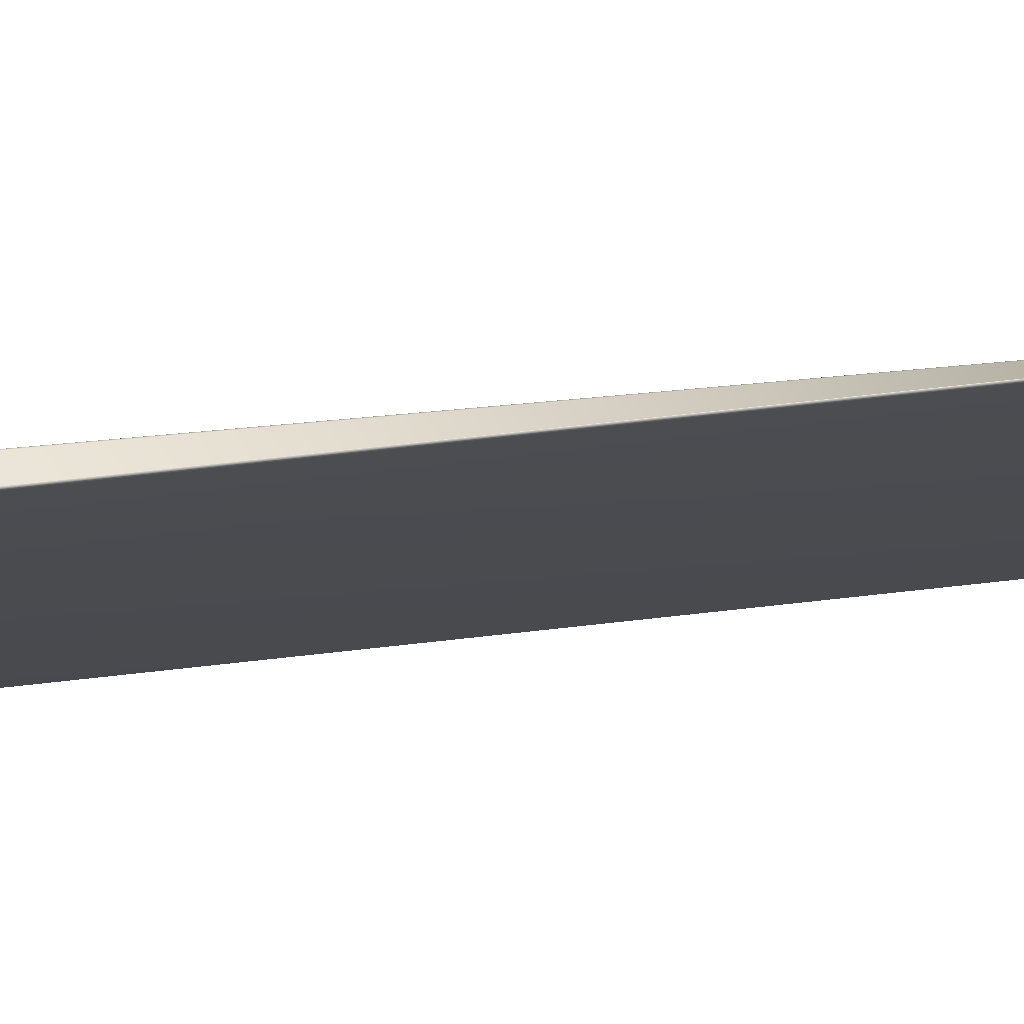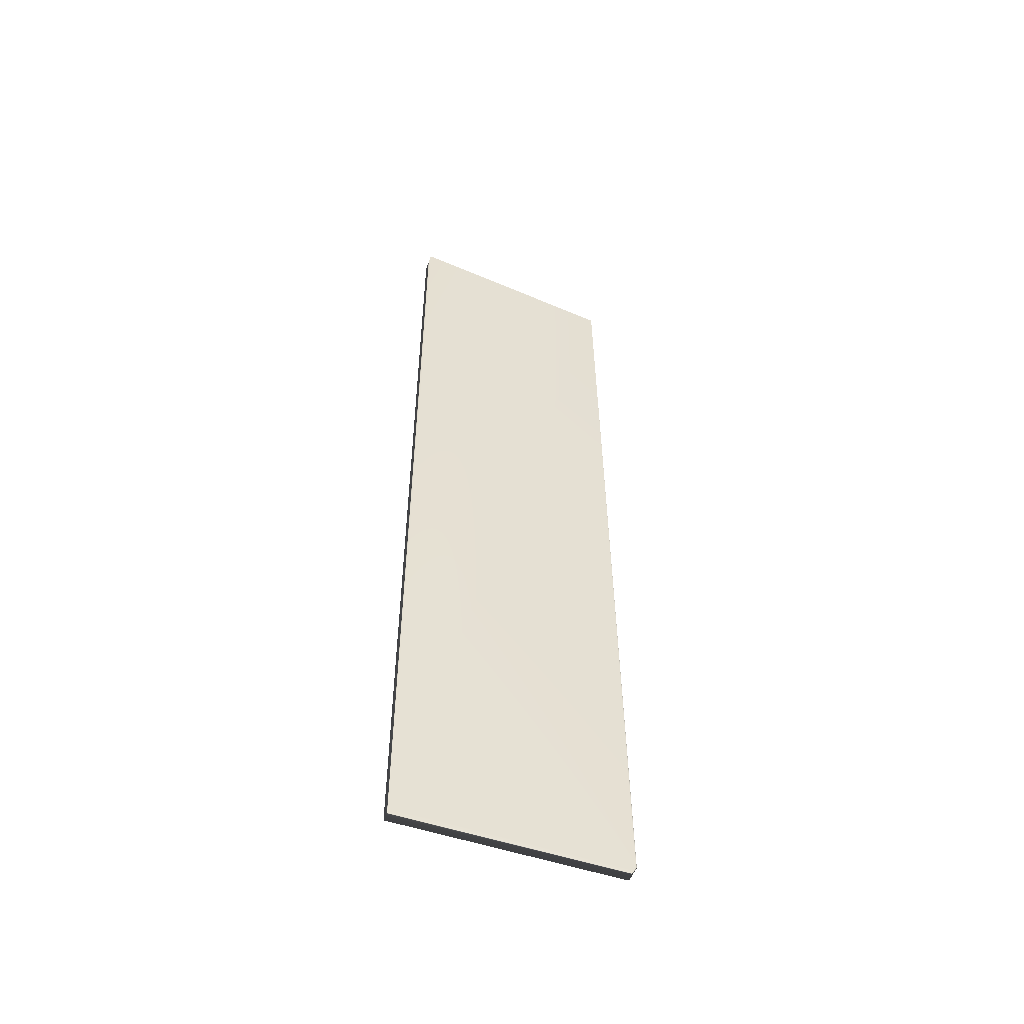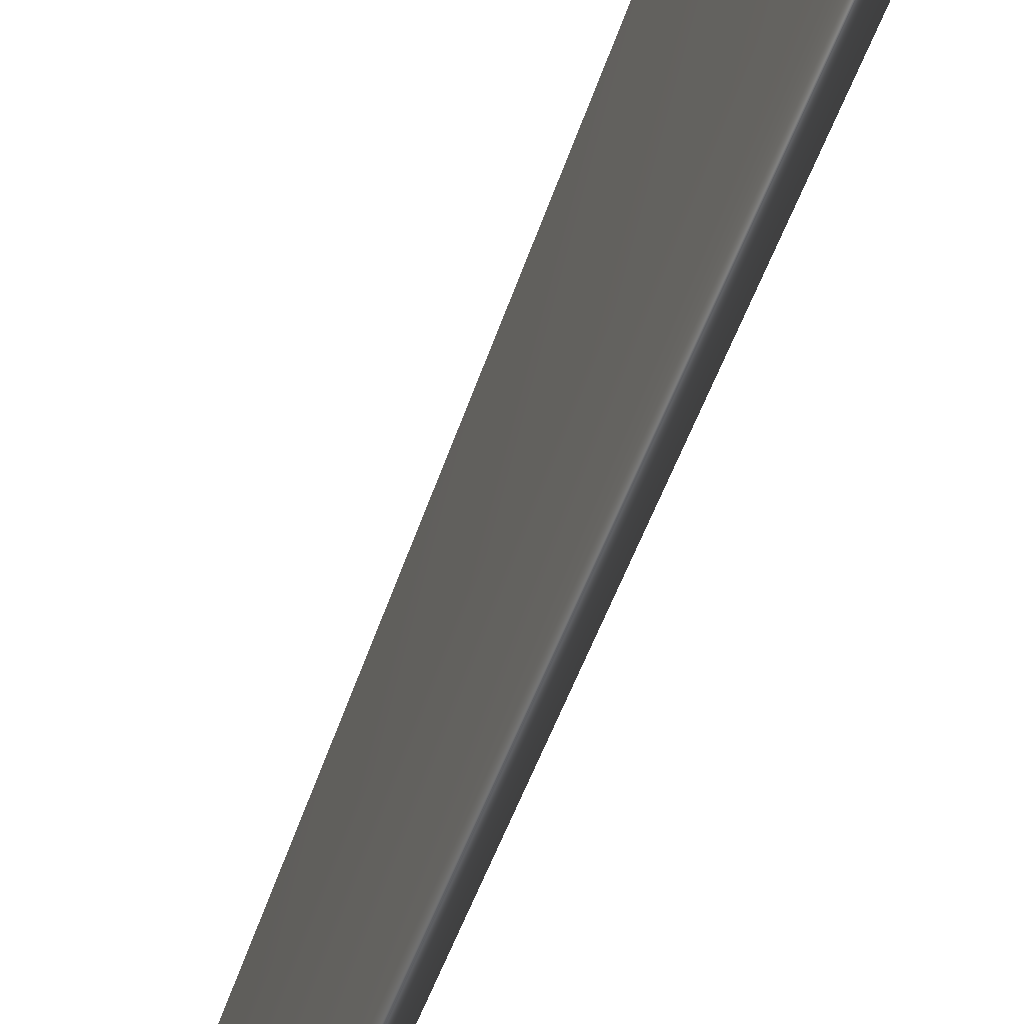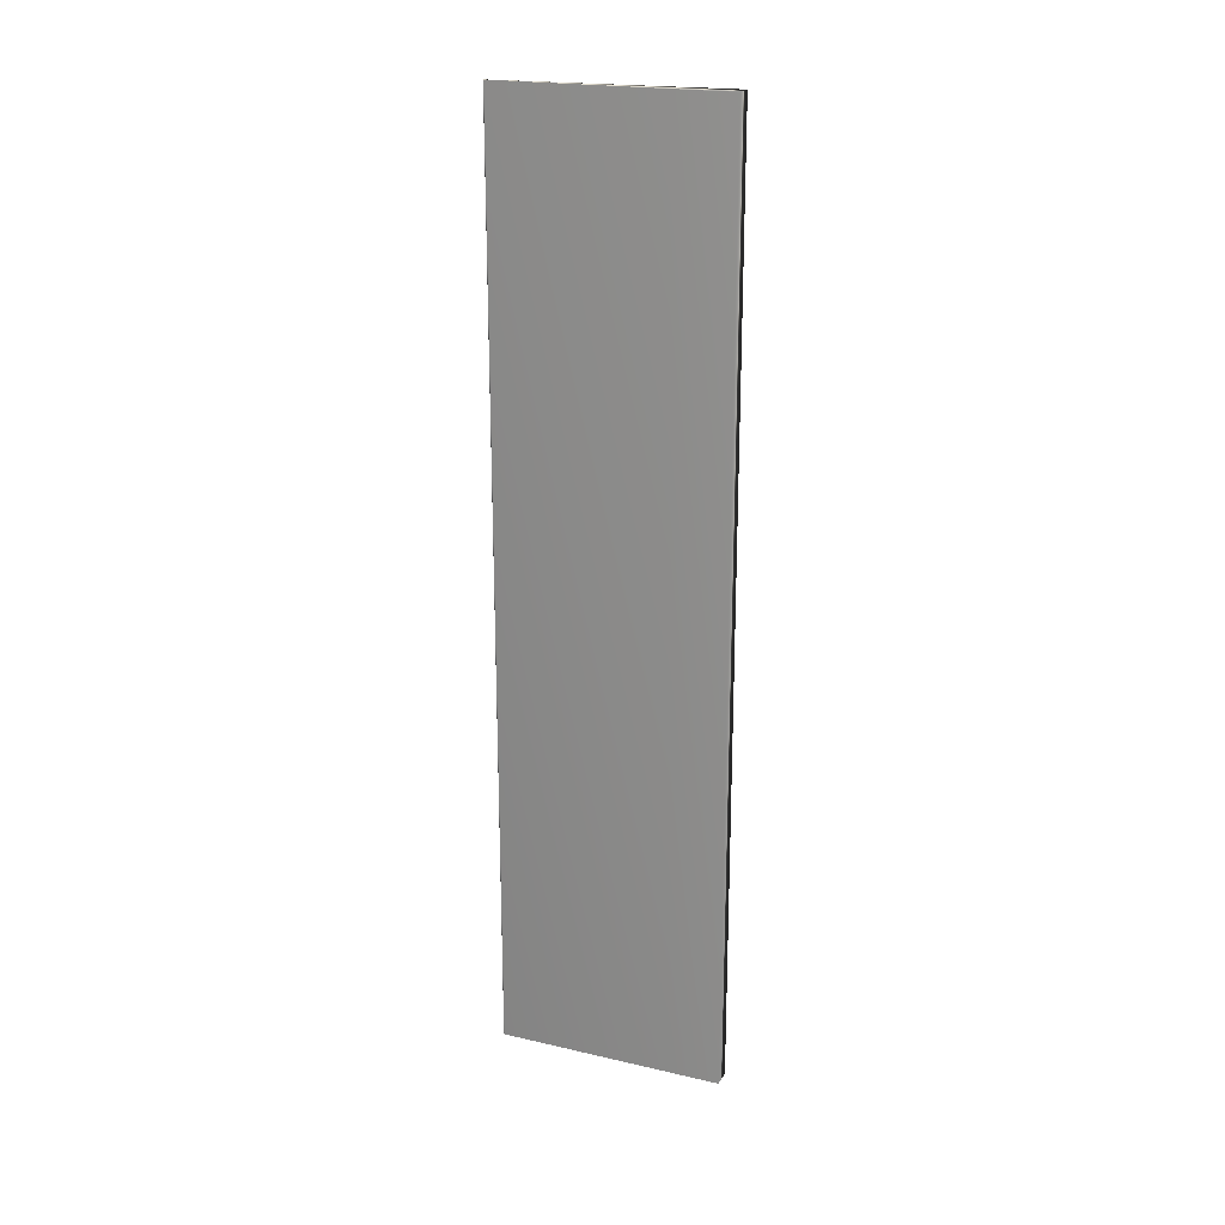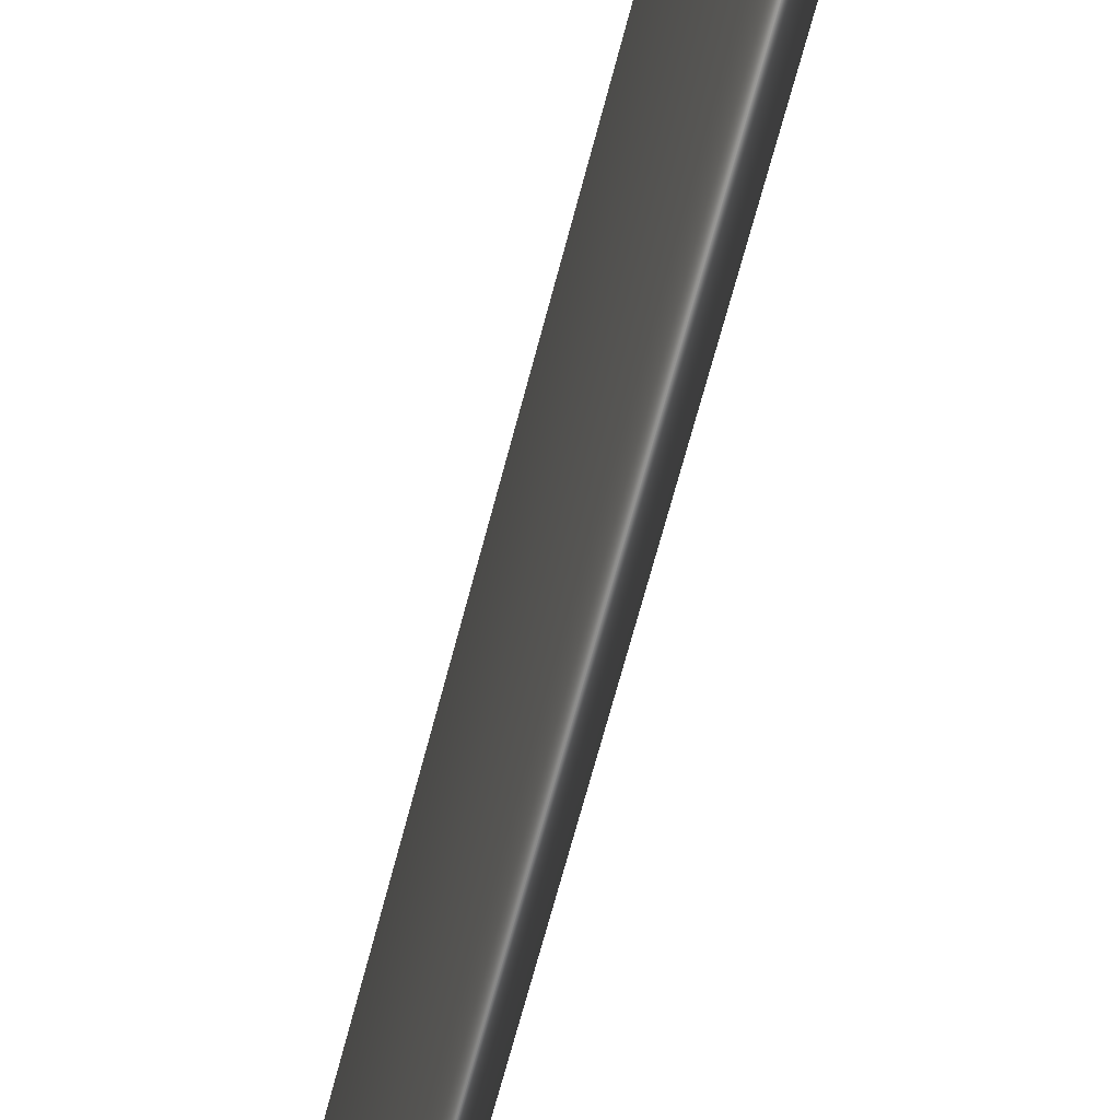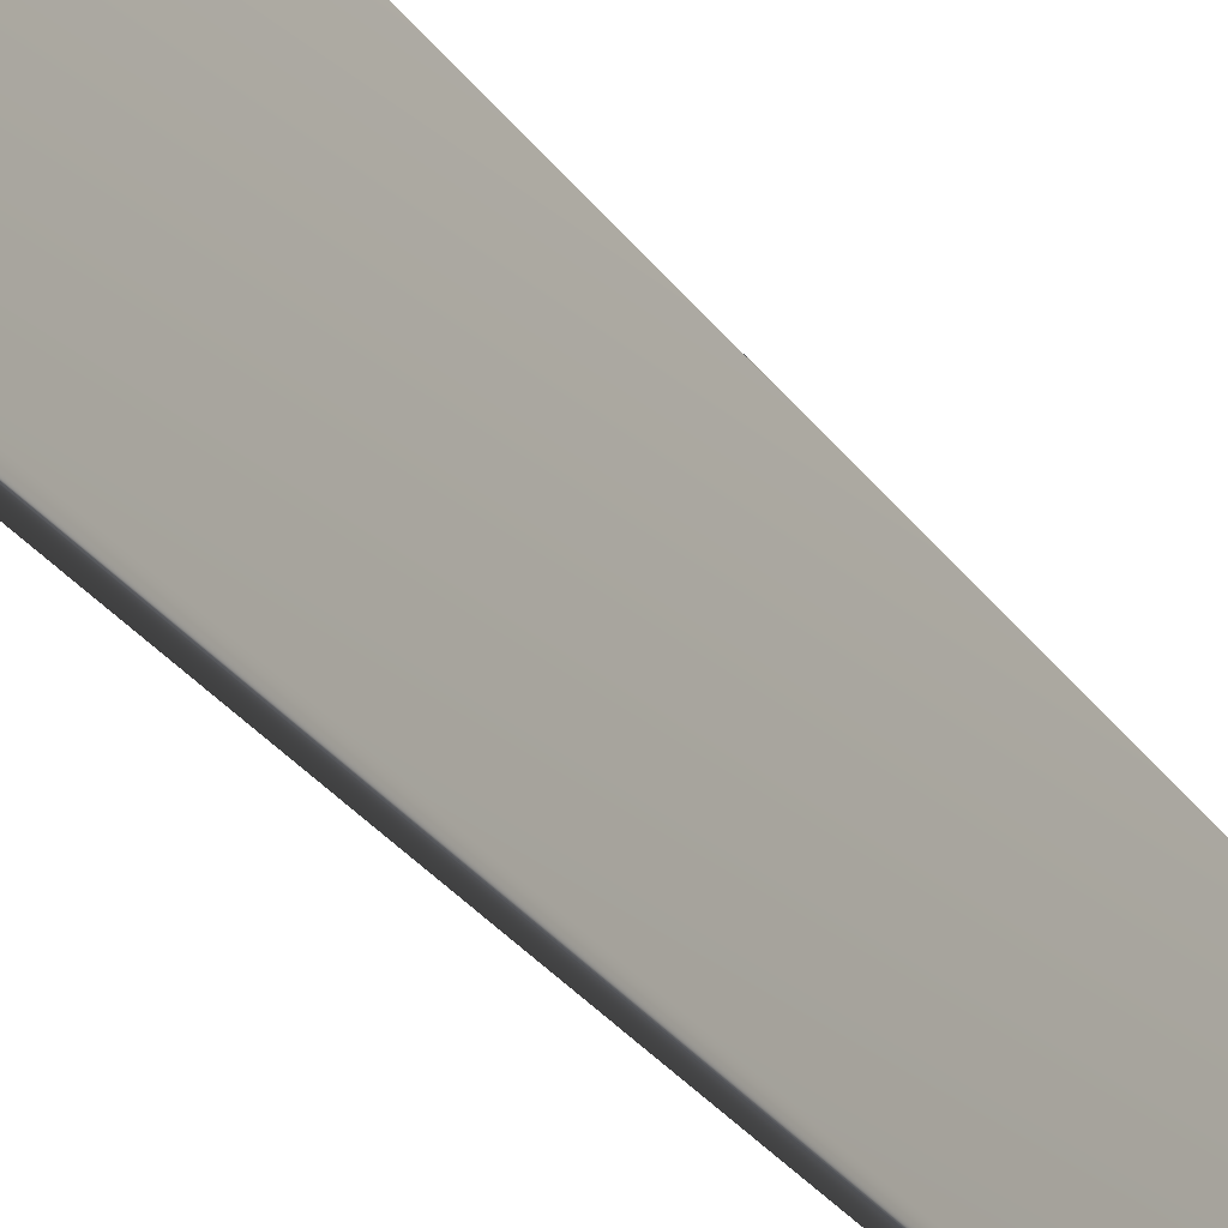
<metadata>
{"format":"obj","ext":"obj","renderer":"f3d","projection":"perspective","resolution":1024,"background":"white","views":[{"elev":73.5,"azim":83.7,"up":"+Z"},{"elev":-51.7,"azim":-110.4,"up":"+Y"},{"elev":-50.6,"azim":-18.9,"up":"+Z"},{"elev":21.0,"azim":112.4,"up":"+Y"},{"elev":-60.0,"azim":166.2,"up":"+Z"},{"elev":-30.6,"azim":29.2,"up":"+Z"}]}
</metadata>
<code>
v 0.7036 0.025 0.2566
v 0.7229 0.975 0.2566
v 0.7229 0.975 0.257
v 0.7229 0.025 0.257
v 0.723 0.025 0.2566
v 0.7226 0.975 0.2573
v 0.7226 0.025 0.2573
v 0.7223 0.975 0.2576
v 0.7223 0.025 0.2576
v 0.7219 0.975 0.2577
v 0.7219 0.025 0.2577
v 0.7037 0.025 0.257
v 0.7039 0.025 0.2573
v 0.7042 0.025 0.2576
v 0.7046 0.025 0.2577
v 0.7036 0.025 0.02501
v 0.723 0.025 0.02501
v 0.7229 0.975 0.02501
v 0.7036 0.975 0.02501
v 0.7229 0.975 0.2566
v 0.7226 0.975 0.2573
v 0.7229 0.975 0.257
v 0.7223 0.975 0.2576
f 8 23 10
f 23 19 10
f 23 18 19
f 23 20 18
f 19 16 10
f 16 1 10
f 1 12 10
f 12 13 10
f 13 14 10
f 14 15 10
f 15 11 10
f 23 8 6
f 21 23 6
f 21 6 3
f 22 21 3
f 22 3 2
f 20 22 2
f 18 20 2
f 17 19 18
f 16 19 17
f 17 2 5
f 18 2 17
f 21 20 23
f 22 20 21
f 5 12 1
f 4 12 5
f 7 12 4
f 9 12 7
f 11 12 9
f 15 12 11
f 14 12 15
f 13 12 14
f 16 5 1
f 17 5 16
f 8 11 9
f 10 11 8
f 6 9 7
f 8 9 6
f 3 7 4
f 6 7 3
f 2 4 5
f 3 4 2

</code>
